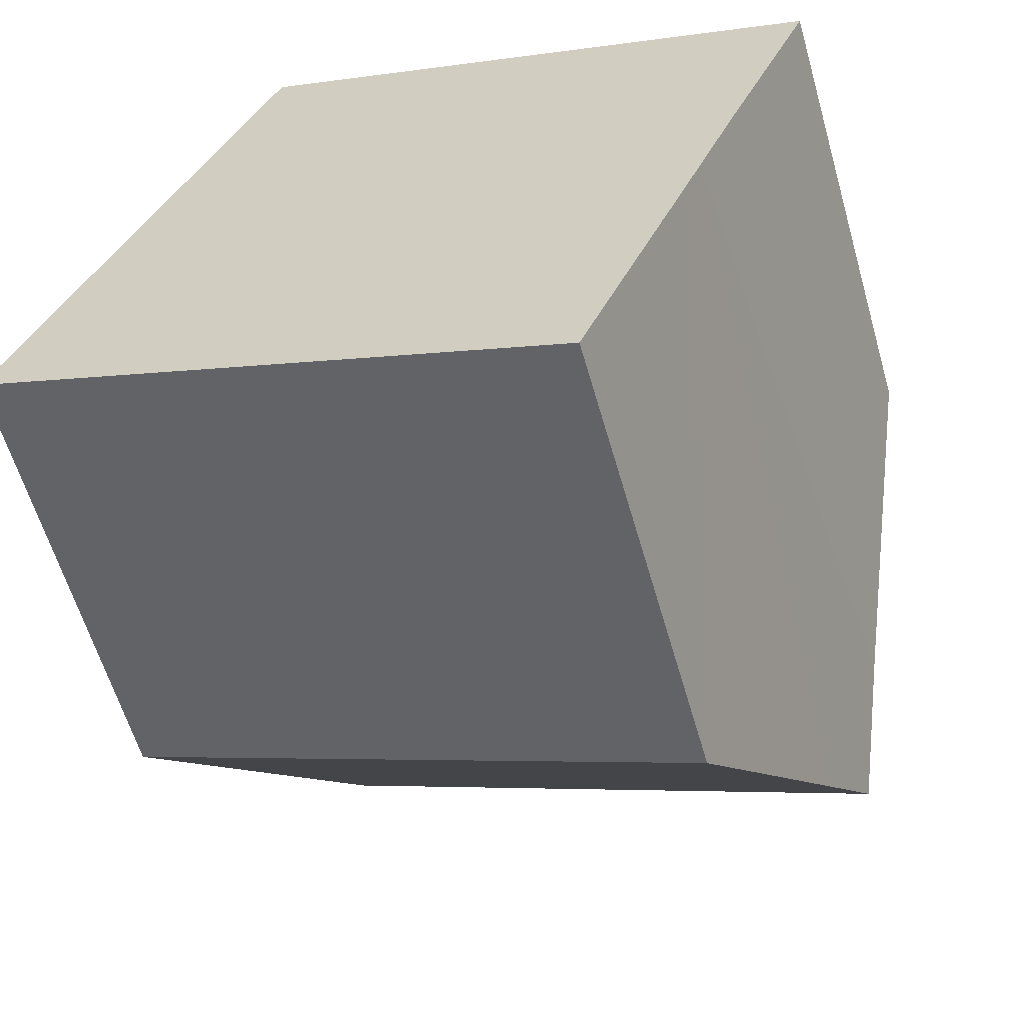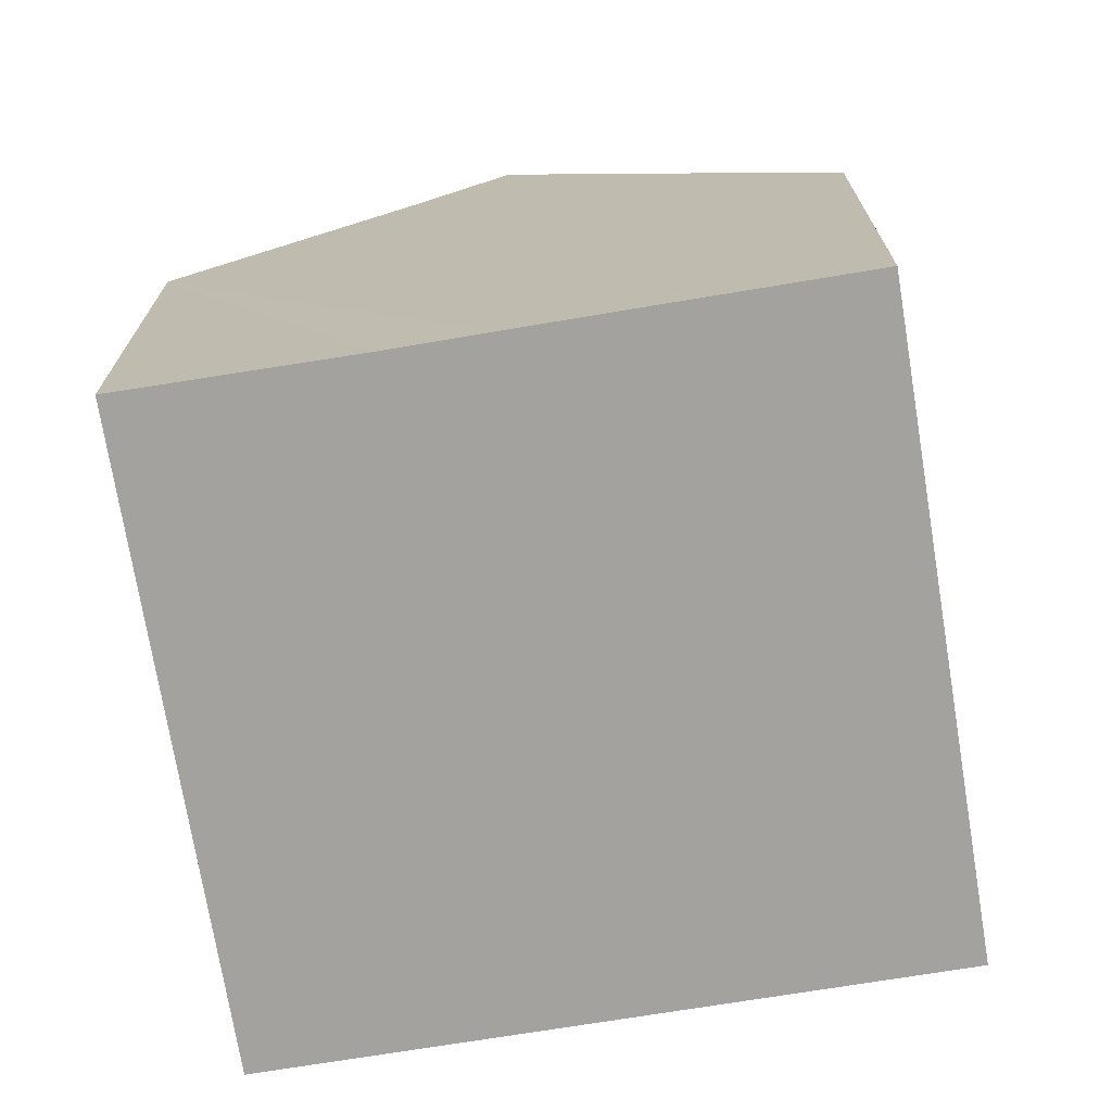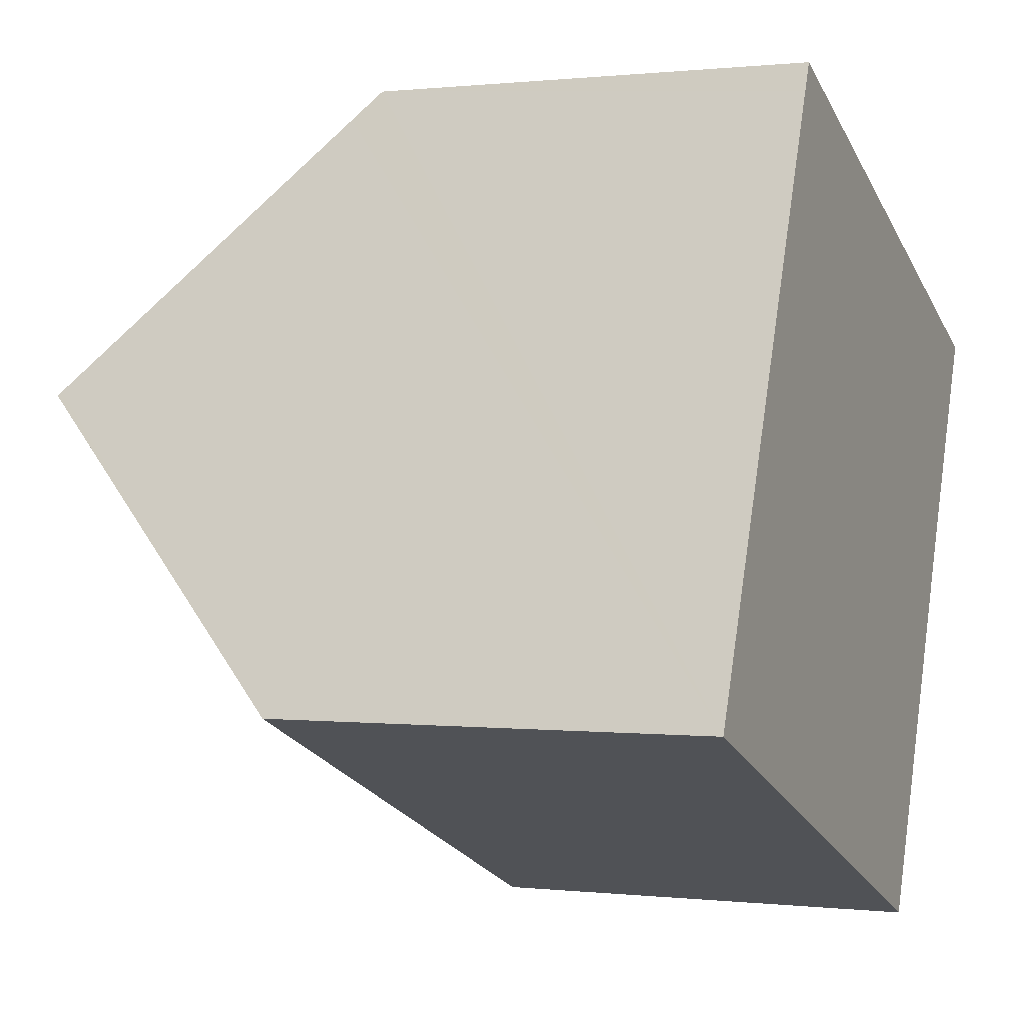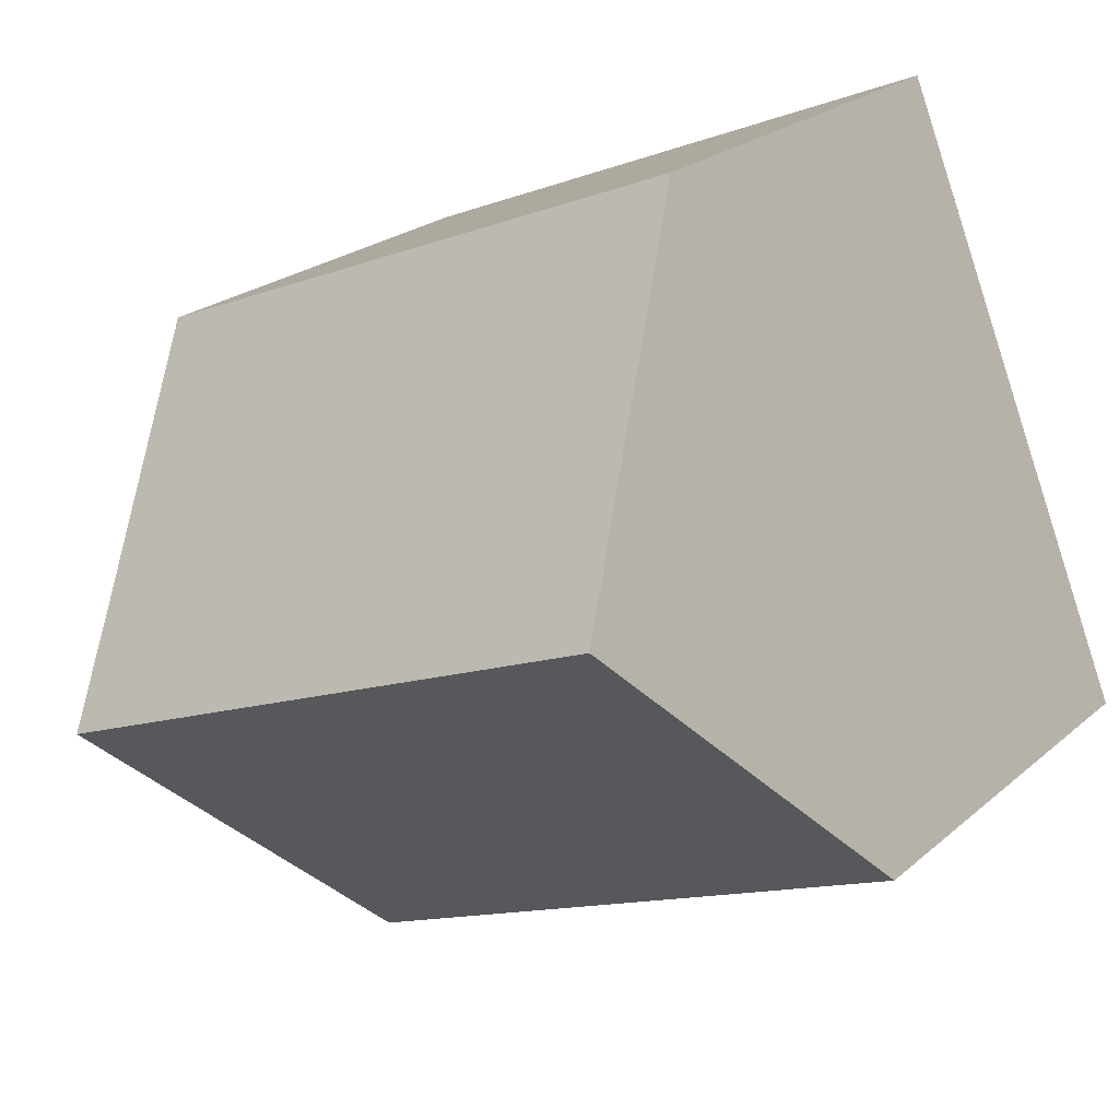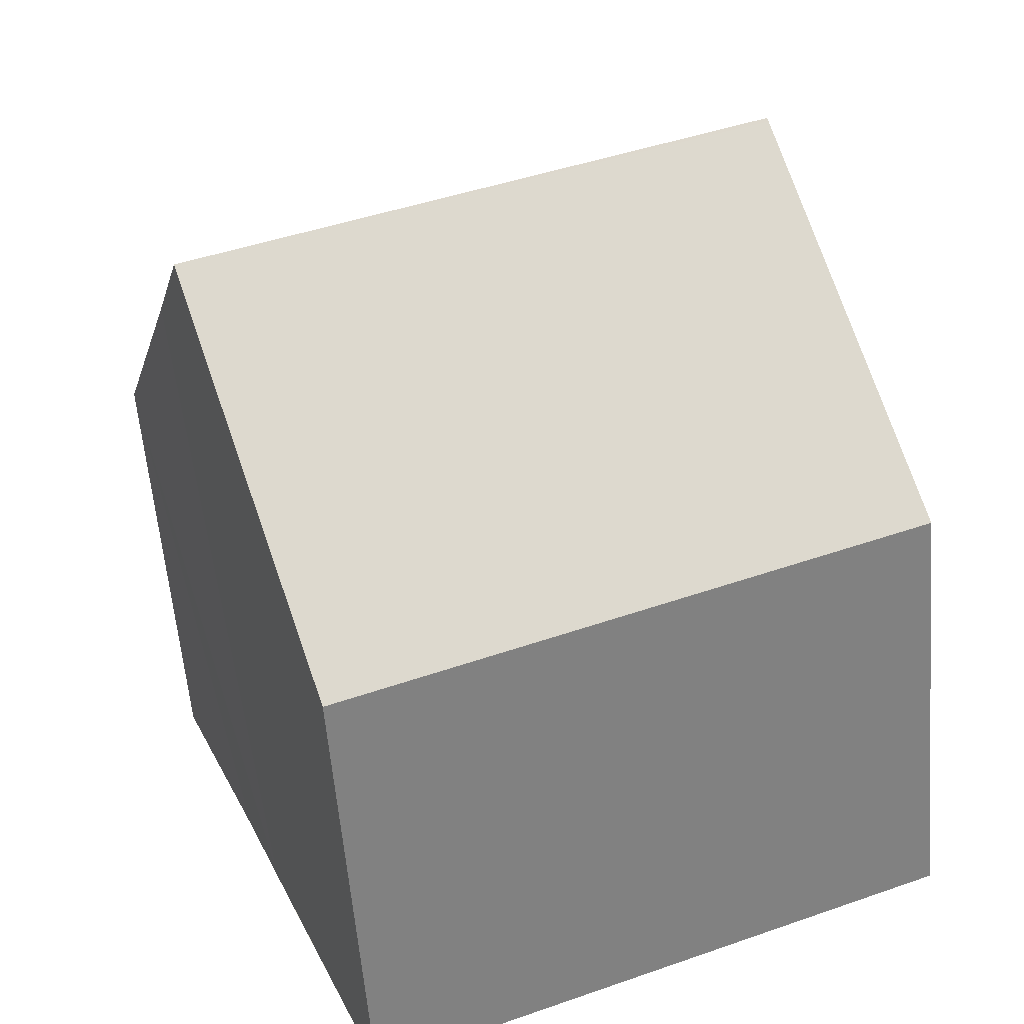
<metadata>
{"format":"obj","ext":"obj","renderer":"f3d","projection":"perspective","resolution":1024,"background":"white","views":[{"elev":-60.2,"azim":16.0,"up":"+Z"},{"elev":-72.5,"azim":121.5,"up":"+Y"},{"elev":0.4,"azim":-66.7,"up":"+Z"},{"elev":22.8,"azim":-145.1,"up":"+Z"},{"elev":-58.0,"azim":-175.3,"up":"+Z"}]}
</metadata>
<code>
v  2.275 13.65 5.571
v  13.53 11.96 2.975
v  12.84 13.65 1.266
v  15.13 8.126 6.824
v  4.342 8.626 10.63
v  4.552 8.115 11.14
v  2.305 13.57 5.645
v  0 8.118 4.971e-16
v  12.21 12.1 -0.296
v  10.59 8.118 -4.312
v  2.255 13.6 5.521
v  0.207 8.621 0.507
v  10.59 2.64e-16 -4.312
v  0 0 0
v  0.207 -3.104e-17 0.507
v  2.255 -3.381e-16 5.521
v  4.342 -6.509e-16 10.63
v  4.552 -6.824e-16 11.14
v  2.305 -3.457e-16 5.645
v  2.275 -3.411e-16 5.571
v  15.13 -4.178e-16 6.824
v  12.84 -7.752e-17 1.266
v  12.21 1.812e-17 -0.296
v  13.53 -1.822e-16 2.975
g defaultobject
f 1 2 3
f 2 1 4
f 4 1 5
f 4 5 6
f 5 1 7
f 8 9 10
f 9 8 3
f 3 8 11
f 3 11 1
f 11 8 12
f 13 8 10
f 8 13 14
f 11 7 1
f 7 11 12
f 7 12 5
f 5 12 8
f 5 8 14
f 5 14 6
f 6 14 15
f 6 15 16
f 6 16 17
f 6 17 18
f 17 16 19
f 19 16 20
f 6 21 4
f 21 6 18
f 2 9 3
f 9 2 22
f 9 22 10
f 10 22 13
f 13 22 23
f 4 22 2
f 22 4 24
f 24 4 21
f 17 21 18
f 21 17 24
f 24 17 19
f 24 19 22
f 22 19 16
f 22 16 23
f 23 16 15
f 23 15 13
f 13 15 14

</code>
